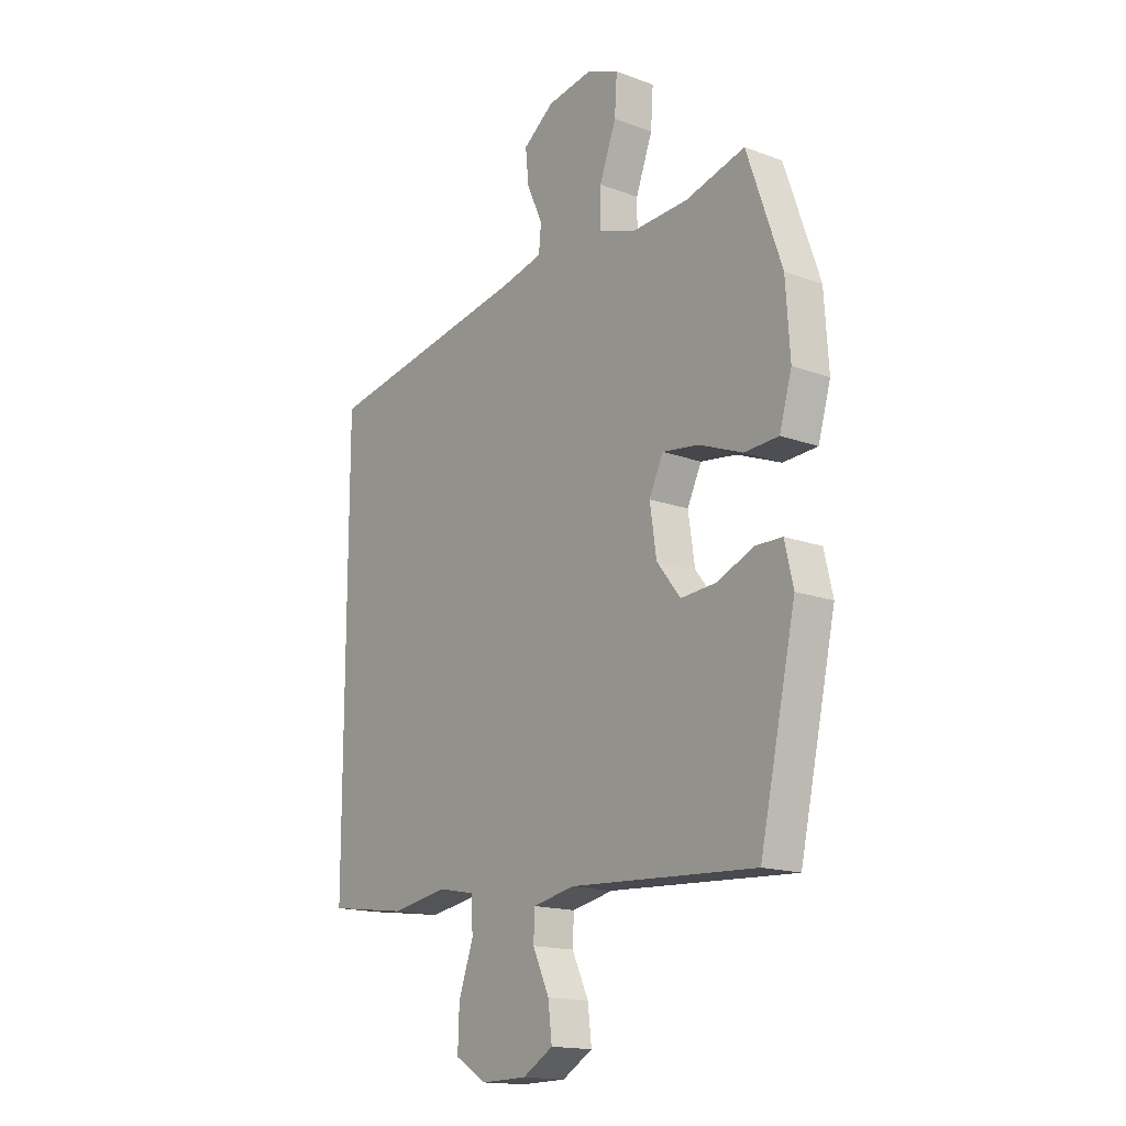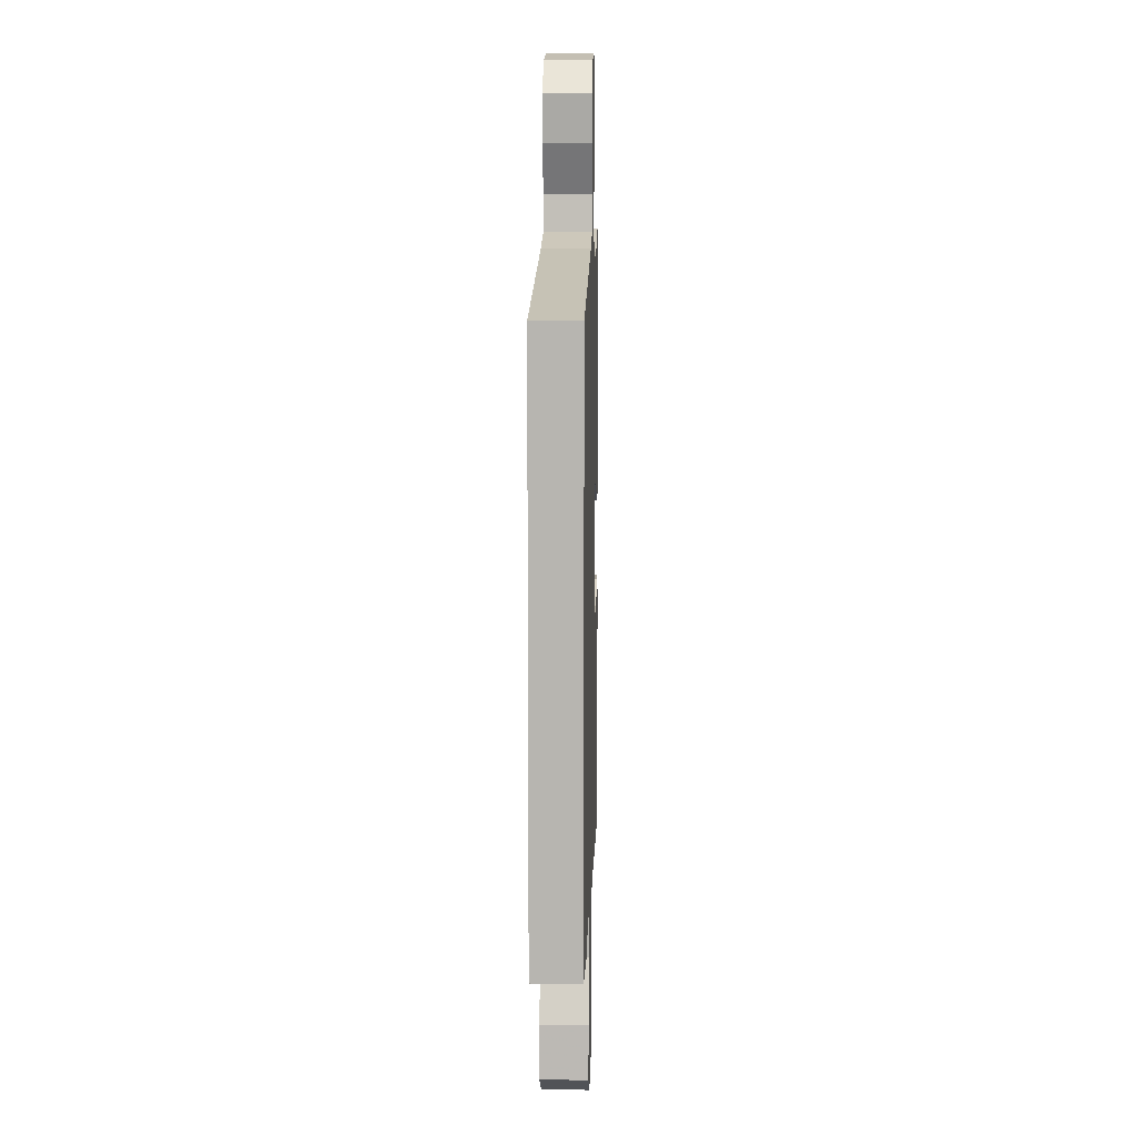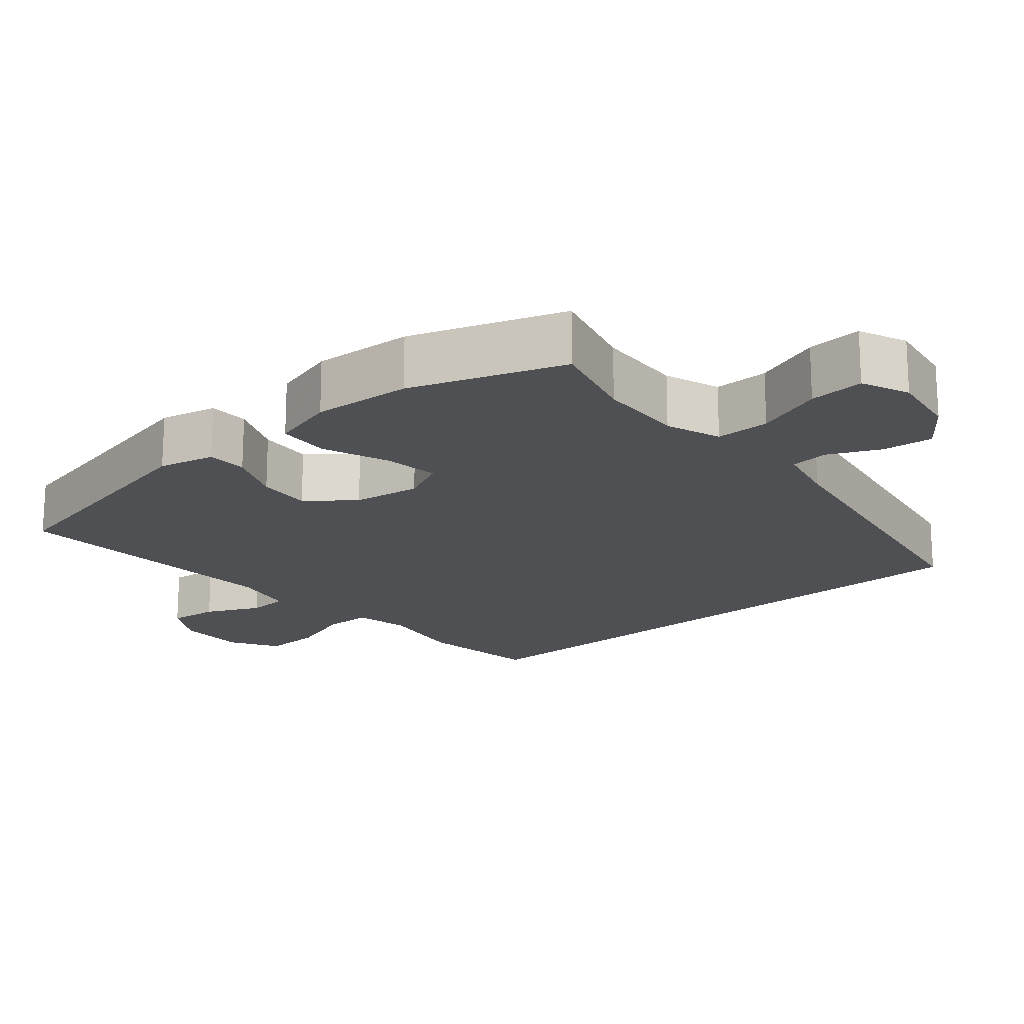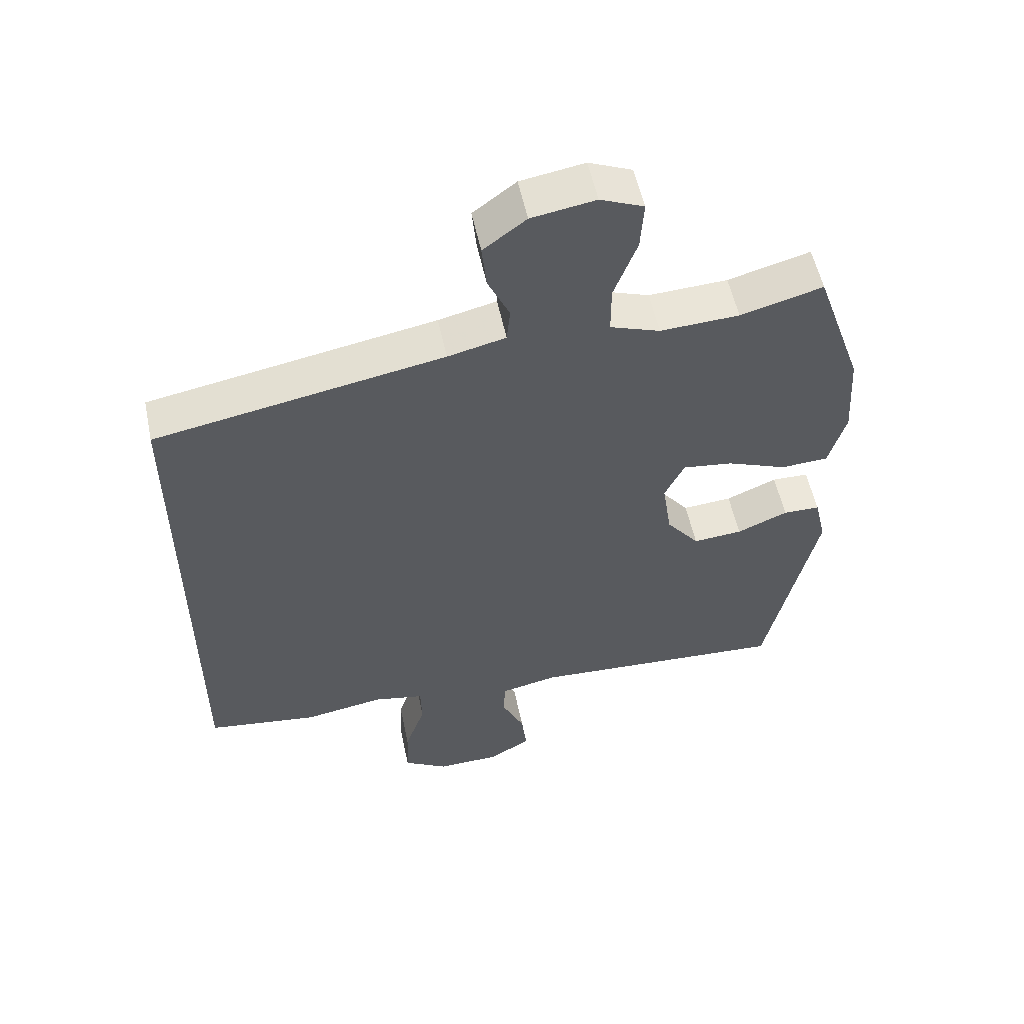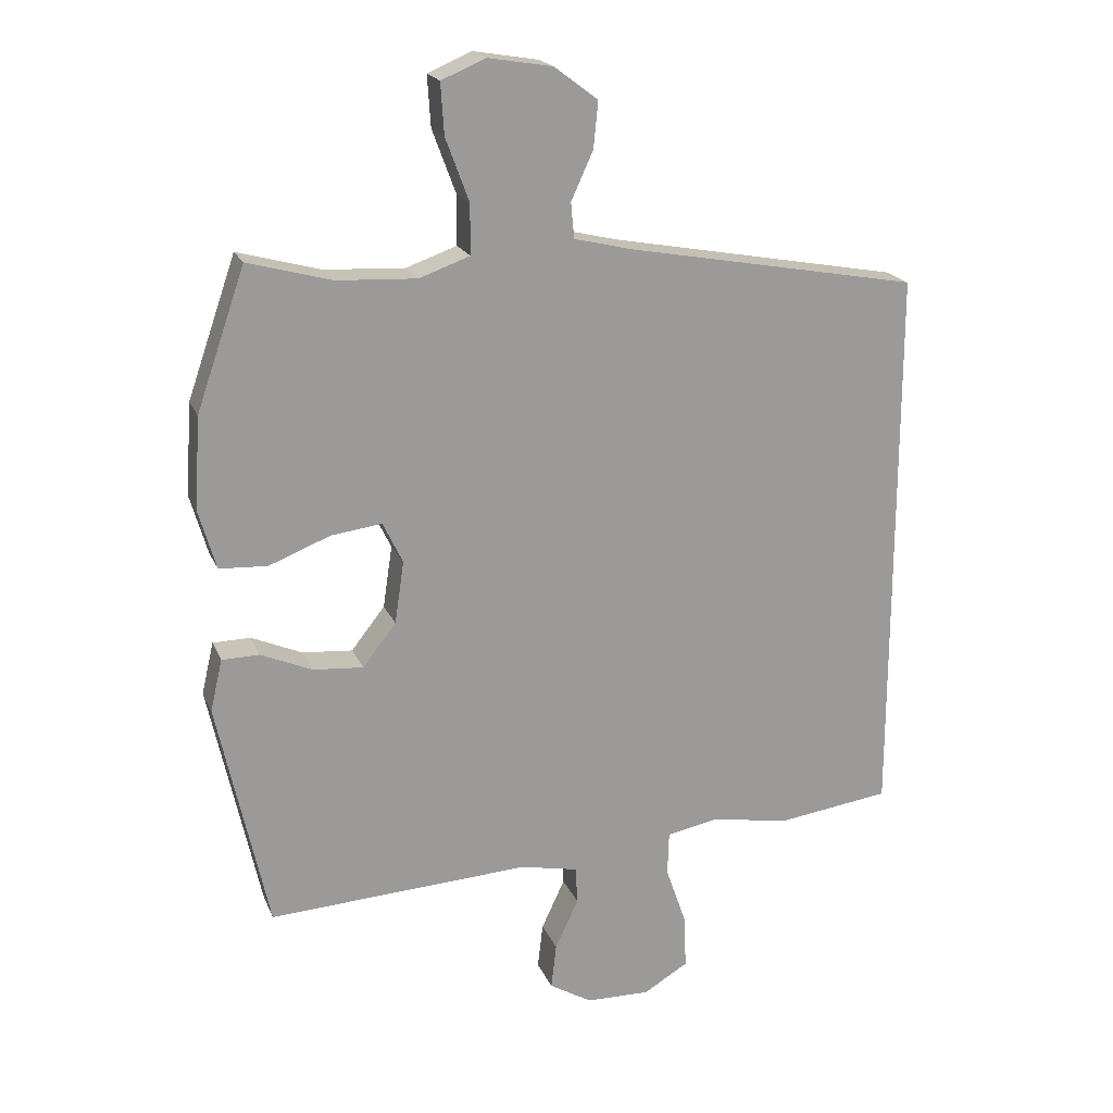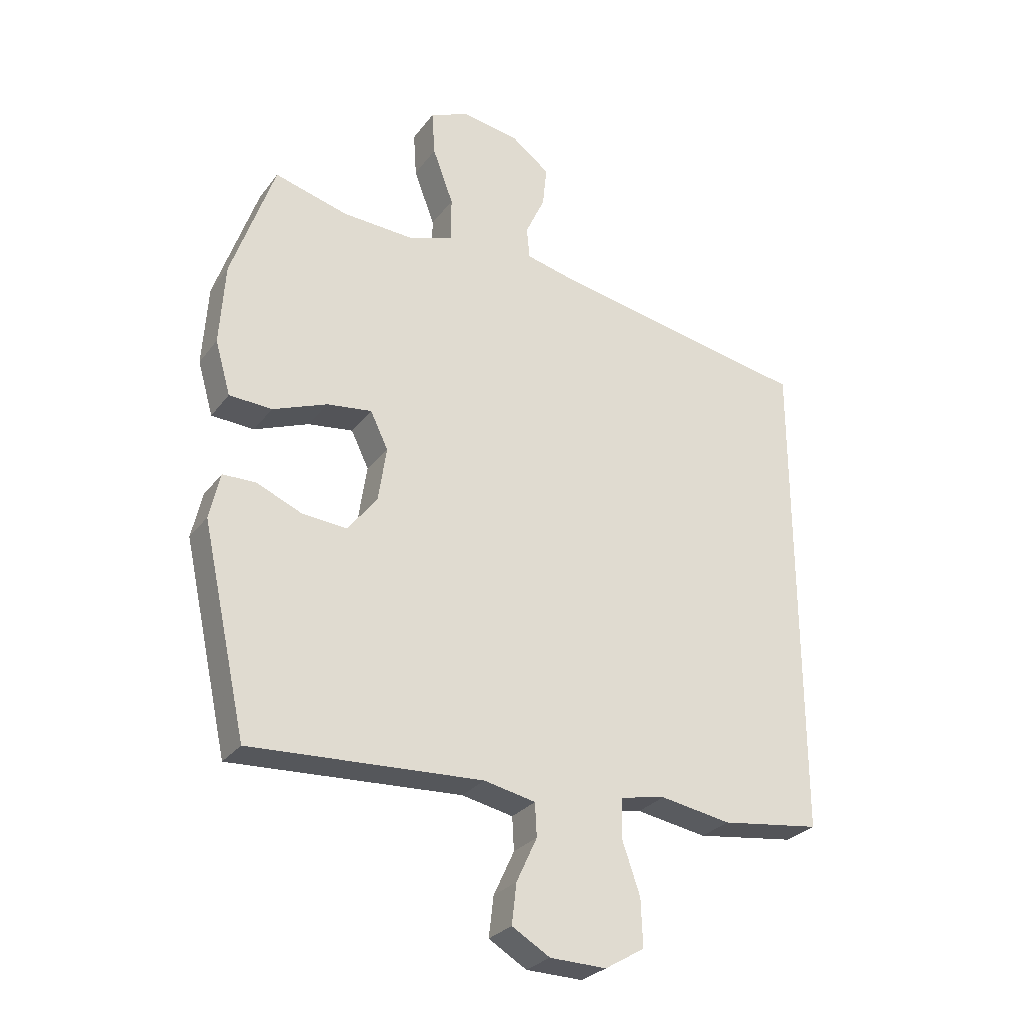
<metadata>
{"format":"obj","ext":"obj","renderer":"f3d","projection":"perspective","resolution":1024,"background":"white","views":[{"elev":-16.0,"azim":-127.4,"up":"+Z"},{"elev":8.6,"azim":91.6,"up":"+Z"},{"elev":-18.6,"azim":-49.5,"up":"+Y"},{"elev":54.9,"azim":168.2,"up":"+Z"},{"elev":19.7,"azim":-18.0,"up":"+Z"},{"elev":-28.3,"azim":-29.3,"up":"+Z"}]}
</metadata>
<code>
v 0.5 0.07 0.4
v 0.5 0.07 -0.442
v 0.331 0.07 -0.465
v 0.211 0.07 -0.445
v 0.134 0.07 -0.46
v 0.132 0.07 -0.525
v 0.163 0.07 -0.615
v 0.166 0.07 -0.695
v 0.099 0.07 -0.735
v 0.003 0.07 -0.733
v -0.061 0.07 -0.695
v -0.053 0.07 -0.627
v -0.018 0.07 -0.552
v -0.021 0.07 -0.496
v -0.108 0.07 -0.478
v -0.5 0.07 -0.5
v -0.576 0.07 -0.154
v -0.558 0.07 -0.076
v -0.502 0.07 -0.075
v -0.425 0.07 -0.108
v -0.35 0.07 -0.114
v -0.3 0.07 -0.05
v -0.286 0.07 0.043
v -0.316 0.07 0.105
v -0.392 0.07 0.095
v -0.484 0.07 0.059
v -0.556 0.07 0.063
v -0.582 0.07 0.153
v -0.573 0.07 0.29
v -0.5 0.07 0.5
v -0.375 0.07 0.466
v -0.255 0.07 0.46
v -0.179 0.07 0.487
v -0.179 0.07 0.562
v -0.214 0.07 0.656
v -0.219 0.07 0.732
v -0.153 0.07 0.76
v -0.056 0.07 0.744
v 0.009 0.07 0.695
v 0.002 0.07 0.626
v -0.031 0.07 0.554
v -0.026 0.07 0.501
v 0.062 0.07 0.48
v 0.5 0 0.4
v 0.5 0 -0.442
v 0.331 0 -0.465
v 0.211 0 -0.445
v 0.134 0 -0.46
v 0.132 0 -0.525
v 0.163 0 -0.615
v 0.166 0 -0.695
v 0.099 0 -0.735
v 0.003 0 -0.733
v -0.061 0 -0.695
v -0.053 0 -0.627
v -0.018 0 -0.552
v -0.021 0 -0.496
v -0.108 0 -0.478
v -0.5 0 -0.5
v -0.576 0 -0.154
v -0.558 0 -0.076
v -0.502 0 -0.075
v -0.425 0 -0.108
v -0.35 0 -0.114
v -0.3 0 -0.05
v -0.286 0 0.043
v -0.316 0 0.105
v -0.392 0 0.095
v -0.484 0 0.059
v -0.556 0 0.063
v -0.582 0 0.153
v -0.573 0 0.29
v -0.5 0 0.5
v -0.375 0 0.466
v -0.255 0 0.46
v -0.179 0 0.487
v -0.179 0 0.562
v -0.214 0 0.656
v -0.219 0 0.732
v -0.153 0 0.76
v -0.056 0 0.744
v 0.009 0 0.695
v 0.002 0 0.626
v -0.031 0 0.554
v -0.026 0 0.501
v 0.062 0 0.48
f 38 39 40 41
f 38 41 42
f 37 38 42
f 34 35 36 37
f 33 34 37 42
f 32 33 42 43
f 28 29 30 31
f 28 31 32
f 25 26 27 28
f 24 25 28 32
f 23 24 32 43
f 17 18 19 20
f 15 16 17 20
f 14 15 20 21
f 10 11 12 13
f 10 13 14
f 9 10 14
f 6 7 8 9
f 5 6 9 14
f 1 2 3 4
f 1 4 5
f 22 23 43 1
f 14 21 22
f 1 5 14 22
f 84 83 82 81
f 85 84 81
f 85 81 80
f 80 79 78 77
f 85 80 77 76
f 86 85 76 75
f 74 73 72 71
f 75 74 71
f 71 70 69 68
f 75 71 68 67
f 86 75 67 66
f 63 62 61 60
f 63 60 59 58
f 64 63 58 57
f 56 55 54 53
f 57 56 53
f 57 53 52
f 52 51 50 49
f 57 52 49 48
f 47 46 45 44
f 48 47 44
f 44 86 66 65
f 65 64 57
f 65 57 48 44
f 1 44 45 2
f 2 45 46 3
f 3 46 47 4
f 4 47 48 5
f 5 48 49 6
f 6 49 50 7
f 7 50 51 8
f 8 51 52 9
f 9 52 53 10
f 10 53 54 11
f 11 54 55 12
f 12 55 56 13
f 13 56 57 14
f 14 57 58 15
f 15 58 59 16
f 16 59 60 17
f 17 60 61 18
f 18 61 62 19
f 19 62 63 20
f 20 63 64 21
f 21 64 65 22
f 22 65 66 23
f 23 66 67 24
f 24 67 68 25
f 25 68 69 26
f 26 69 70 27
f 27 70 71 28
f 28 71 72 29
f 29 72 73 30
f 30 73 74 31
f 31 74 75 32
f 32 75 76 33
f 33 76 77 34
f 34 77 78 35
f 35 78 79 36
f 36 79 80 37
f 37 80 81 38
f 38 81 82 39
f 39 82 83 40
f 40 83 84 41
f 41 84 85 42
f 42 85 86 43
f 43 86 44 1

</code>
